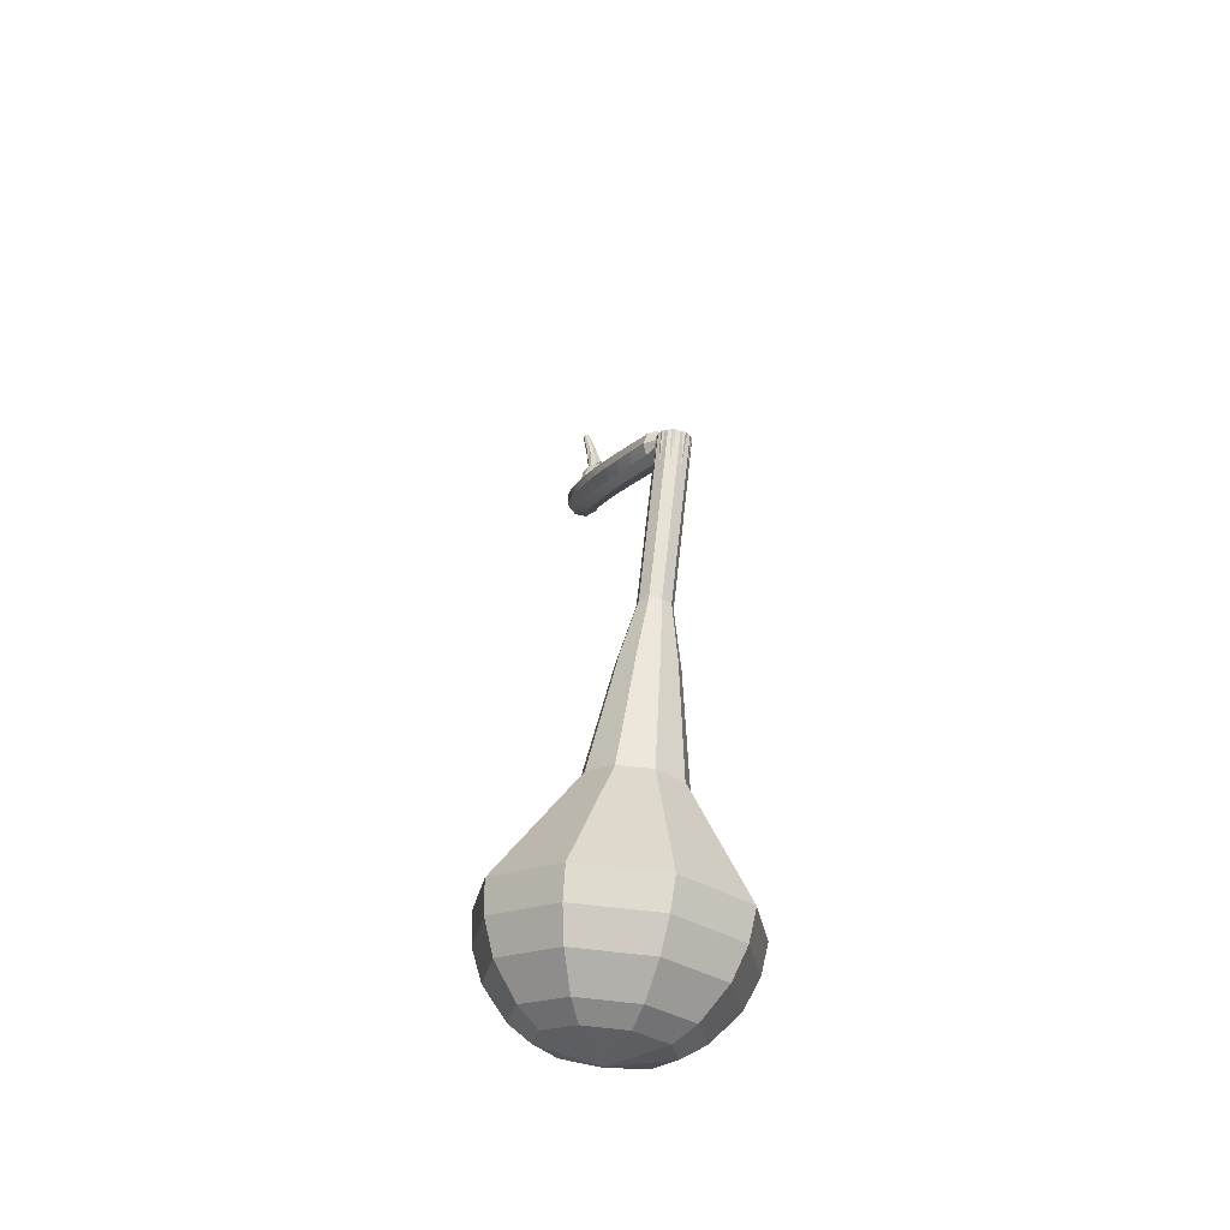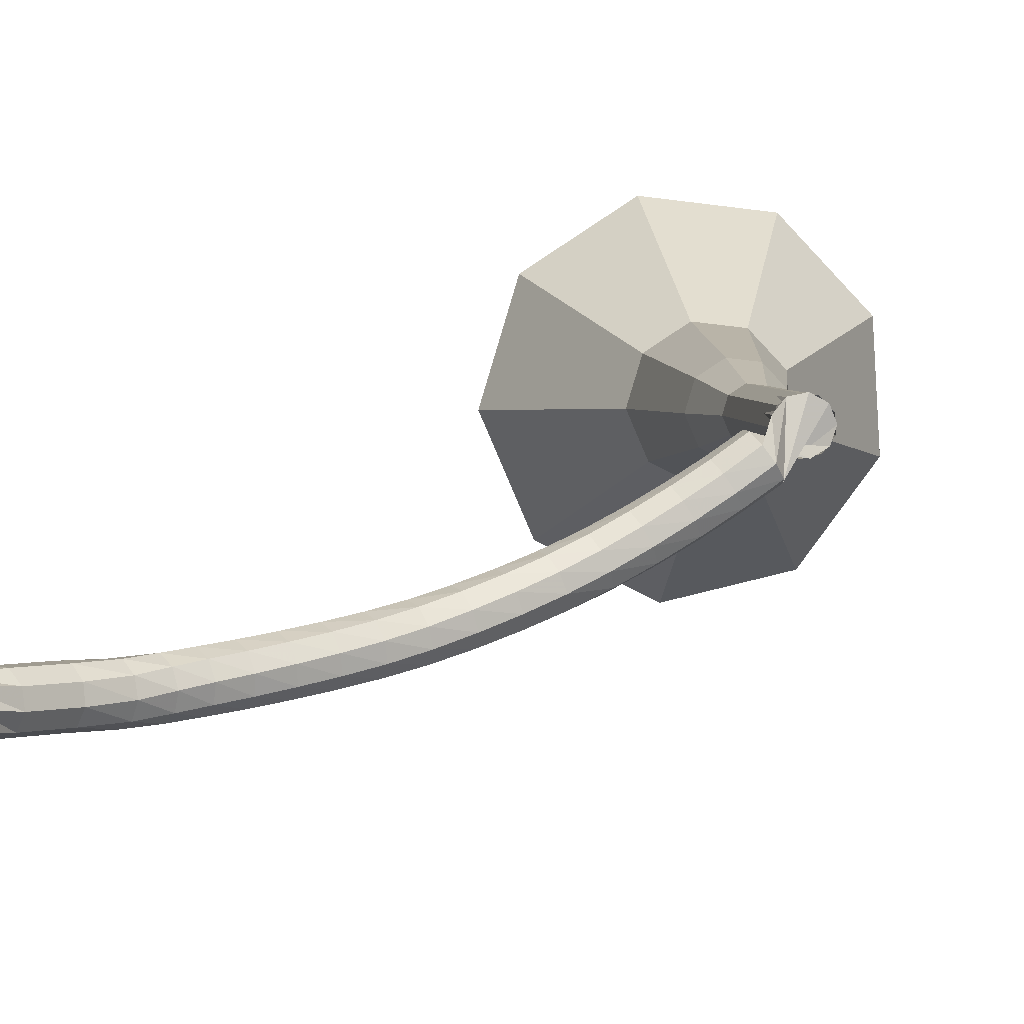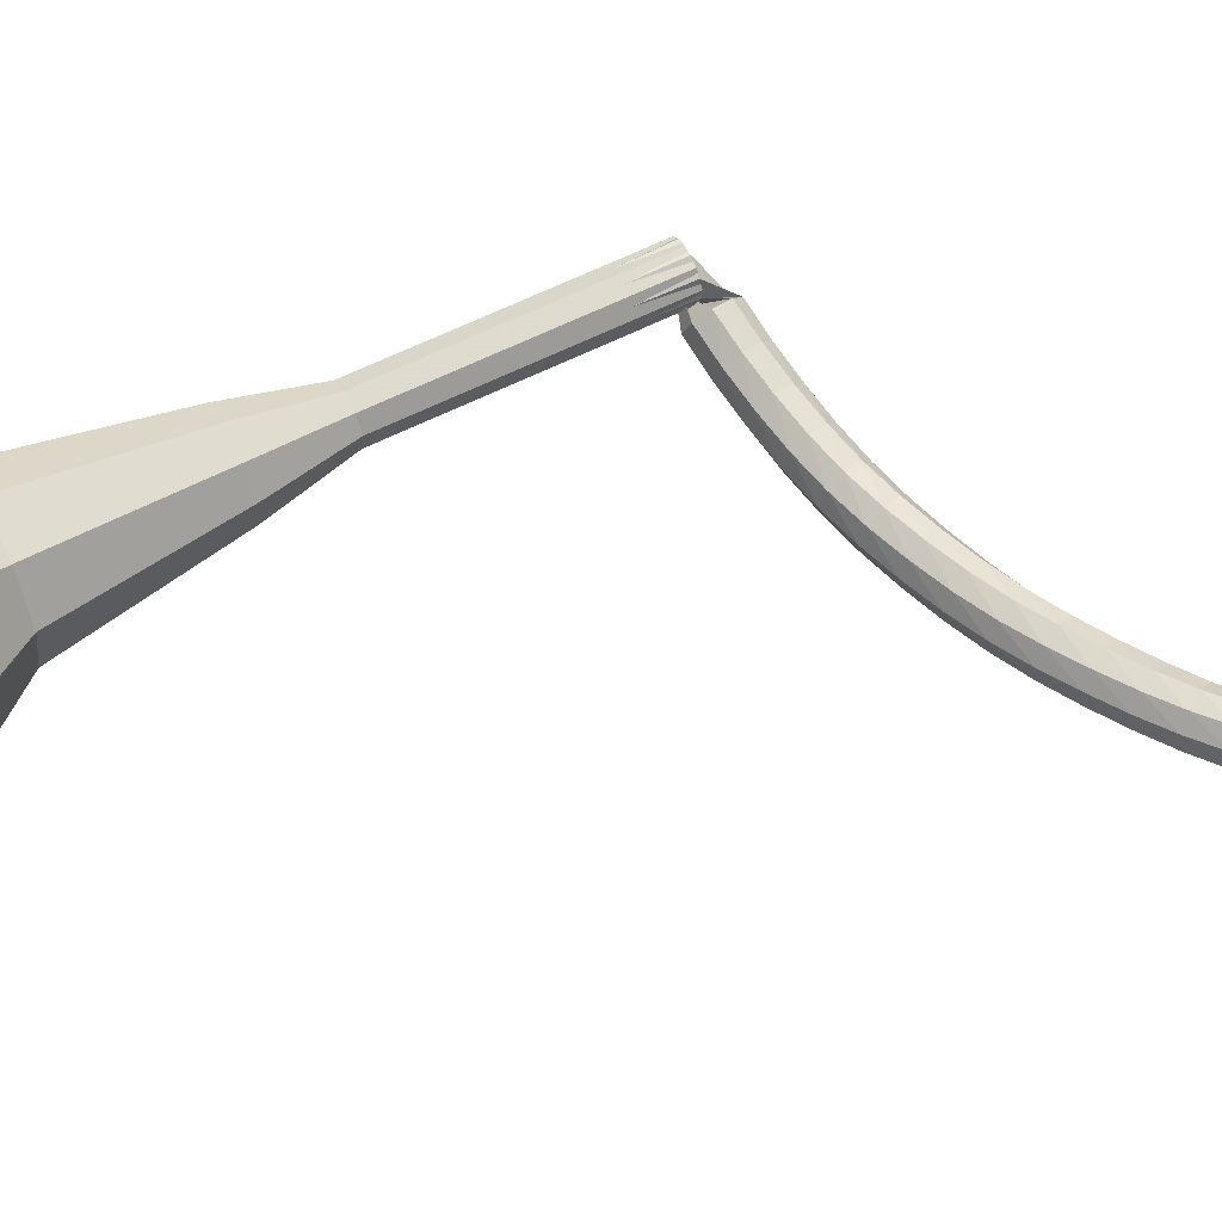
<metadata>
{"format":"obj","ext":"obj","renderer":"f3d","projection":"perspective","resolution":1024,"background":"white","views":[{"elev":-57.7,"azim":92.8,"up":"+Z"},{"elev":11.0,"azim":25.8,"up":"+Y"},{"elev":38.7,"azim":-87.0,"up":"+Y"}]}
</metadata>
<code>
g tube1
v 94.89 103.1 79.21
v 97.81 102.6 77.54
v 99.96 100.1 76.65
v 100.3 96.78 76.96
v 98.73 94.11 78.32
v 95.94 93.38 80.1
v 93.24 94.92 81.46
v 91.91 98.03 81.77
v 92.56 101.2 80.88
v 94.89 103.1 79.21
v 94.75 101.6 78.41
v 96.89 101.3 77.19
v 98.46 99.51 76.54
v 98.73 97.05 76.76
v 97.57 95.1 77.76
v 95.52 94.56 79.06
v 93.55 95.69 80.06
v 92.57 97.97 80.28
v 93.05 100.3 79.63
v 94.75 101.6 78.41
v 95.2 98 77.61
v 95.2 98 77.61
v 95.2 98 77.61
v 95.2 98 77.61
v 95.2 98 77.61
v 95.2 98 77.61
v 95.2 98 77.61
v 95.2 98 77.61
v 95.2 98 77.61
v 95.2 98 77.61
v 113.1 101.7 107.4
v 113.6 102 107.1
v 113.8 102.7 106.9
v 113.6 103.3 107
v 113 103.6 107.3
v 112.4 103.5 107.6
v 112.1 103 107.8
v 112.1 102.3 107.9
v 112.5 101.8 107.7
v 113.1 101.7 107.4
v 111.3 102.5 108.2
v 111.2 102.1 107.7
v 111.5 101.6 107.4
v 112 101.1 107.5
v 112.5 101 107.9
v 112.8 101.2 108.5
v 112.7 101.7 108.9
v 112.3 102.3 109
v 111.7 102.6 108.8
v 111.3 102.5 108.2
v 110.4 101.8 109.1
v 110.3 101.3 108.5
v 110.5 100.8 108.3
v 111 100.3 108.4
v 111.5 100.1 108.8
v 111.8 100.4 109.3
v 111.8 100.9 109.8
v 111.4 101.5 109.9
v 110.9 101.8 109.6
v 110.4 101.8 109.1
v 109.5 101.1 110
v 109.3 100.6 109.5
v 109.5 100 109.2
v 110 99.54 109.3
v 110.5 99.39 109.7
v 110.9 99.64 110.2
v 110.9 100.2 110.6
v 110.5 100.8 110.7
v 110 101.1 110.5
v 109.5 101.1 110
v 108.6 100.4 110.9
v 108.4 99.99 110.4
v 108.6 99.37 110.2
v 109 98.86 110.3
v 109.5 98.69 110.7
v 109.9 98.94 111.2
v 109.9 99.5 111.6
v 109.6 100.1 111.7
v 109.1 100.5 111.4
v 108.6 100.4 110.9
v 107.8 99.85 111.9
v 107.5 99.42 111.5
v 107.6 98.79 111.2
v 108 98.25 111.3
v 108.6 98.07 111.7
v 109 98.31 112.2
v 109 98.87 112.6
v 108.8 99.49 112.6
v 108.3 99.88 112.4
v 107.8 99.85 111.9
v 106.9 99.37 113
v 106.6 98.95 112.6
v 106.6 98.31 112.3
v 107 97.75 112.4
v 107.6 97.54 112.8
v 108 97.76 113.2
v 108.1 98.33 113.6
v 107.9 98.97 113.7
v 107.4 99.38 113.4
v 106.9 99.37 113
v 106.1 98.97 114.1
v 105.7 98.56 113.7
v 105.7 97.92 113.5
v 106.1 97.34 113.5
v 106.6 97.1 113.9
v 107.1 97.3 114.3
v 107.3 97.86 114.7
v 107.1 98.52 114.7
v 106.6 98.96 114.5
v 106.1 98.97 114.1
v 105.2 98.63 115.2
v 104.8 98.24 114.8
v 104.8 97.59 114.6
v 105.1 96.99 114.7
v 105.6 96.72 115
v 106.1 96.91 115.5
v 106.4 97.46 115.8
v 106.2 98.13 115.9
v 105.8 98.59 115.6
v 105.2 98.63 115.2
v 104.4 98.37 116.4
v 104 98 116
v 103.9 97.35 115.8
v 104.2 96.73 115.9
v 104.7 96.43 116.2
v 105.2 96.58 116.6
v 105.5 97.12 116.9
v 105.4 97.79 117
v 105 98.29 116.8
v 104.4 98.37 116.4
v 103.6 98.18 117.6
v 103.2 97.84 117.3
v 103 97.2 117.1
v 103.3 96.56 117.1
v 103.8 96.22 117.4
v 104.3 96.34 117.8
v 104.7 96.86 118.1
v 104.6 97.54 118.2
v 104.2 98.06 118
v 103.6 98.18 117.6
v 102.9 98.05 118.8
v 102.4 97.74 118.5
v 102.2 97.11 118.3
v 102.4 96.46 118.4
v 102.9 96.09 118.7
v 103.5 96.17 119
v 103.8 96.67 119.3
v 103.8 97.35 119.4
v 103.5 97.9 119.2
v 102.9 98.05 118.8
v 102.2 97.96 120.1
v 101.7 97.67 119.7
v 101.4 97.05 119.5
v 101.6 96.39 119.6
v 102.1 96 119.9
v 102.7 96.06 120.2
v 103.1 96.54 120.5
v 103.1 97.22 120.6
v 102.7 97.78 120.4
v 102.2 97.96 120.1
v 101.5 97.9 121.3
v 101 97.64 120.9
v 100.7 97.03 120.8
v 100.9 96.36 120.8
v 101.3 95.95 121.1
v 101.9 95.98 121.4
v 102.4 96.45 121.7
v 102.4 97.12 121.7
v 102.1 97.7 121.6
v 101.5 97.9 121.3
v 100.9 97.89 122.4
v 100.4 97.65 122.1
v 100.1 97.06 122
v 100.2 96.38 122
v 100.6 95.95 122.3
v 101.2 95.95 122.6
v 101.7 96.39 122.8
v 101.8 97.06 122.9
v 101.5 97.65 122.7
v 100.9 97.89 122.4
v 100.5 97.9 123.6
v 99.86 97.7 123.3
v 99.51 97.14 123.2
v 99.56 96.46 123.2
v 100 95.98 123.4
v 100.6 95.94 123.7
v 101.1 96.34 123.9
v 101.3 97.01 124
v 101 97.62 123.9
v 100.5 97.9 123.6
v 100 97.95 124.8
v 99.4 97.84 124.6
v 98.97 97.32 124.4
v 98.94 96.64 124.5
v 99.32 96.11 124.7
v 99.94 95.98 125
v 100.5 96.31 125.2
v 100.7 96.95 125.2
v 100.6 97.6 125.1
v 100 97.95 124.8
v 99.45 98.11 126.5
v 98.81 98.07 126.3
v 98.32 97.6 126.1
v 98.22 96.93 126.2
v 98.56 96.36 126.4
v 99.17 96.16 126.6
v 99.77 96.44 126.8
v 100.1 97.04 126.8
v 99.95 97.71 126.7
v 99.45 98.11 126.5
v 98.77 98.35 128.5
v 98.11 98.31 128.4
v 97.62 97.85 128.3
v 97.52 97.17 128.3
v 97.87 96.6 128.5
v 98.5 96.4 128.6
v 99.12 96.67 128.8
v 99.43 97.27 128.8
v 99.29 97.94 128.7
v 98.77 98.35 128.5
v 98.03 98.49 130.6
v 97.4 98.22 130.5
v 97.1 97.61 130.5
v 97.25 96.94 130.5
v 97.8 96.54 130.5
v 98.48 96.57 130.6
v 98.97 97.04 130.7
v 99.05 97.72 130.7
v 98.68 98.29 130.6
v 98.03 98.49 130.6
v 97.66 97.1 132.3
v 97.93 96.9 132.3
v 98.27 96.92 132.3
v 98.52 97.15 132.3
v 98.56 97.48 132.3
v 98.38 97.77 132.4
v 98.06 97.87 132.4
v 97.74 97.74 132.4
v 97.58 97.43 132.4
v 97.66 97.1 132.3
v 98.1 96.86 133.9
v 98.3 96.77 133.8
v 98.52 96.84 133.8
v 98.65 97.02 133.8
v 98.63 97.24 133.8
v 98.48 97.4 133.9
v 98.26 97.41 133.9
v 98.07 97.28 133.9
v 98.01 97.06 133.9
v 98.1 96.86 133.9
v 98.55 96.62 135.3
v 98.67 96.57 135.3
v 98.8 96.62 135.2
v 98.88 96.73 135.2
v 98.86 96.86 135.3
v 98.77 96.95 135.3
v 98.64 96.95 135.3
v 98.53 96.87 135.4
v 98.49 96.74 135.3
v 98.55 96.62 135.3
f 1 2 12
f 12 11 1
f 2 3 13
f 13 12 2
f 3 4 14
f 14 13 3
f 4 5 15
f 15 14 4
f 5 6 16
f 16 15 5
f 6 7 17
f 17 16 6
f 7 8 18
f 18 17 7
f 8 9 19
f 19 18 8
f 9 10 20
f 20 19 9
f 11 12 22
f 22 21 11
f 12 13 23
f 23 22 12
f 13 14 24
f 24 23 13
f 14 15 25
f 25 24 14
f 15 16 26
f 26 25 15
f 16 17 27
f 27 26 16
f 17 18 28
f 28 27 17
f 18 19 29
f 29 28 18
f 19 20 30
f 30 29 19
f 21 22 32
f 32 31 21
f 22 23 33
f 33 32 22
f 23 24 34
f 34 33 23
f 24 25 35
f 35 34 24
f 25 26 36
f 36 35 25
f 26 27 37
f 37 36 26
f 27 28 38
f 38 37 27
f 28 29 39
f 39 38 28
f 29 30 40
f 40 39 29
f 31 32 42
f 42 41 31
f 32 33 43
f 43 42 32
f 33 34 44
f 44 43 33
f 34 35 45
f 45 44 34
f 35 36 46
f 46 45 35
f 36 37 47
f 47 46 36
f 37 38 48
f 48 47 37
f 38 39 49
f 49 48 38
f 39 40 50
f 50 49 39
f 41 42 52
f 52 51 41
f 42 43 53
f 53 52 42
f 43 44 54
f 54 53 43
f 44 45 55
f 55 54 44
f 45 46 56
f 56 55 45
f 46 47 57
f 57 56 46
f 47 48 58
f 58 57 47
f 48 49 59
f 59 58 48
f 49 50 60
f 60 59 49
f 51 52 62
f 62 61 51
f 52 53 63
f 63 62 52
f 53 54 64
f 64 63 53
f 54 55 65
f 65 64 54
f 55 56 66
f 66 65 55
f 56 57 67
f 67 66 56
f 57 58 68
f 68 67 57
f 58 59 69
f 69 68 58
f 59 60 70
f 70 69 59
f 61 62 72
f 72 71 61
f 62 63 73
f 73 72 62
f 63 64 74
f 74 73 63
f 64 65 75
f 75 74 64
f 65 66 76
f 76 75 65
f 66 67 77
f 77 76 66
f 67 68 78
f 78 77 67
f 68 69 79
f 79 78 68
f 69 70 80
f 80 79 69
f 71 72 82
f 82 81 71
f 72 73 83
f 83 82 72
f 73 74 84
f 84 83 73
f 74 75 85
f 85 84 74
f 75 76 86
f 86 85 75
f 76 77 87
f 87 86 76
f 77 78 88
f 88 87 77
f 78 79 89
f 89 88 78
f 79 80 90
f 90 89 79
f 81 82 92
f 92 91 81
f 82 83 93
f 93 92 82
f 83 84 94
f 94 93 83
f 84 85 95
f 95 94 84
f 85 86 96
f 96 95 85
f 86 87 97
f 97 96 86
f 87 88 98
f 98 97 87
f 88 89 99
f 99 98 88
f 89 90 100
f 100 99 89
f 91 92 102
f 102 101 91
f 92 93 103
f 103 102 92
f 93 94 104
f 104 103 93
f 94 95 105
f 105 104 94
f 95 96 106
f 106 105 95
f 96 97 107
f 107 106 96
f 97 98 108
f 108 107 97
f 98 99 109
f 109 108 98
f 99 100 110
f 110 109 99
f 101 102 112
f 112 111 101
f 102 103 113
f 113 112 102
f 103 104 114
f 114 113 103
f 104 105 115
f 115 114 104
f 105 106 116
f 116 115 105
f 106 107 117
f 117 116 106
f 107 108 118
f 118 117 107
f 108 109 119
f 119 118 108
f 109 110 120
f 120 119 109
f 111 112 122
f 122 121 111
f 112 113 123
f 123 122 112
f 113 114 124
f 124 123 113
f 114 115 125
f 125 124 114
f 115 116 126
f 126 125 115
f 116 117 127
f 127 126 116
f 117 118 128
f 128 127 117
f 118 119 129
f 129 128 118
f 119 120 130
f 130 129 119
f 121 122 132
f 132 131 121
f 122 123 133
f 133 132 122
f 123 124 134
f 134 133 123
f 124 125 135
f 135 134 124
f 125 126 136
f 136 135 125
f 126 127 137
f 137 136 126
f 127 128 138
f 138 137 127
f 128 129 139
f 139 138 128
f 129 130 140
f 140 139 129
f 131 132 142
f 142 141 131
f 132 133 143
f 143 142 132
f 133 134 144
f 144 143 133
f 134 135 145
f 145 144 134
f 135 136 146
f 146 145 135
f 136 137 147
f 147 146 136
f 137 138 148
f 148 147 137
f 138 139 149
f 149 148 138
f 139 140 150
f 150 149 139
f 141 142 152
f 152 151 141
f 142 143 153
f 153 152 142
f 143 144 154
f 154 153 143
f 144 145 155
f 155 154 144
f 145 146 156
f 156 155 145
f 146 147 157
f 157 156 146
f 147 148 158
f 158 157 147
f 148 149 159
f 159 158 148
f 149 150 160
f 160 159 149
f 151 152 162
f 162 161 151
f 152 153 163
f 163 162 152
f 153 154 164
f 164 163 153
f 154 155 165
f 165 164 154
f 155 156 166
f 166 165 155
f 156 157 167
f 167 166 156
f 157 158 168
f 168 167 157
f 158 159 169
f 169 168 158
f 159 160 170
f 170 169 159
f 161 162 172
f 172 171 161
f 162 163 173
f 173 172 162
f 163 164 174
f 174 173 163
f 164 165 175
f 175 174 164
f 165 166 176
f 176 175 165
f 166 167 177
f 177 176 166
f 167 168 178
f 178 177 167
f 168 169 179
f 179 178 168
f 169 170 180
f 180 179 169
f 171 172 182
f 182 181 171
f 172 173 183
f 183 182 172
f 173 174 184
f 184 183 173
f 174 175 185
f 185 184 174
f 175 176 186
f 186 185 175
f 176 177 187
f 187 186 176
f 177 178 188
f 188 187 177
f 178 179 189
f 189 188 178
f 179 180 190
f 190 189 179
f 181 182 192
f 192 191 181
f 182 183 193
f 193 192 182
f 183 184 194
f 194 193 183
f 184 185 195
f 195 194 184
f 185 186 196
f 196 195 185
f 186 187 197
f 197 196 186
f 187 188 198
f 198 197 187
f 188 189 199
f 199 198 188
f 189 190 200
f 200 199 189
f 191 192 202
f 202 201 191
f 192 193 203
f 203 202 192
f 193 194 204
f 204 203 193
f 194 195 205
f 205 204 194
f 195 196 206
f 206 205 195
f 196 197 207
f 207 206 196
f 197 198 208
f 208 207 197
f 198 199 209
f 209 208 198
f 199 200 210
f 210 209 199
f 201 202 212
f 212 211 201
f 202 203 213
f 213 212 202
f 203 204 214
f 214 213 203
f 204 205 215
f 215 214 204
f 205 206 216
f 216 215 205
f 206 207 217
f 217 216 206
f 207 208 218
f 218 217 207
f 208 209 219
f 219 218 208
f 209 210 220
f 220 219 209
f 211 212 222
f 222 221 211
f 212 213 223
f 223 222 212
f 213 214 224
f 224 223 213
f 214 215 225
f 225 224 214
f 215 216 226
f 226 225 215
f 216 217 227
f 227 226 216
f 217 218 228
f 228 227 217
f 218 219 229
f 229 228 218
f 219 220 230
f 230 229 219
f 221 222 232
f 232 231 221
f 222 223 233
f 233 232 222
f 223 224 234
f 234 233 223
f 224 225 235
f 235 234 224
f 225 226 236
f 236 235 225
f 226 227 237
f 237 236 226
f 227 228 238
f 238 237 227
f 228 229 239
f 239 238 228
f 229 230 240
f 240 239 229
f 231 232 242
f 242 241 231
f 232 233 243
f 243 242 232
f 233 234 244
f 244 243 233
f 234 235 245
f 245 244 234
f 235 236 246
f 246 245 235
f 236 237 247
f 247 246 236
f 237 238 248
f 248 247 237
f 238 239 249
f 249 248 238
f 239 240 250
f 250 249 239
f 241 242 252
f 252 251 241
f 242 243 253
f 253 252 242
f 243 244 254
f 254 253 243
f 244 245 255
f 255 254 244
f 245 246 256
f 256 255 245
f 246 247 257
f 257 256 246
f 247 248 258
f 258 257 247
f 248 249 259
f 259 258 248
f 249 250 260
f 260 259 249
v 112.7 103.6 107.4
v 113.3 103.5 107.1
v 113.7 103 106.9
v 113.8 102.4 107
v 113.4 101.8 107.2
v 112.9 101.7 107.6
v 112.3 102 107.9
v 112.1 102.6 107.9
v 112.2 103.3 107.8
v 112.7 103.6 107.4
v 110.9 103.2 104.5
v 111.5 103.1 104.2
v 112 102.6 104
v 112 101.9 104
v 111.7 101.4 104.3
v 111.1 101.2 104.7
v 110.6 101.5 104.9
v 110.3 102.2 105
v 110.5 102.8 104.8
v 110.9 103.2 104.5
v 109.2 102.7 101.6
v 109.8 102.6 101.2
v 110.2 102.1 101.1
v 110.3 101.4 101.1
v 110 100.9 101.4
v 109.4 100.8 101.7
v 108.9 101.1 102
v 108.6 101.7 102.1
v 108.7 102.3 101.9
v 109.2 102.7 101.6
v 107.5 102.3 98.64
v 108 102.2 98.3
v 108.5 101.7 98.12
v 108.5 101 98.19
v 108.2 100.4 98.46
v 107.7 100.3 98.82
v 107.1 100.6 99.09
v 106.8 101.2 99.16
v 107 101.9 98.98
v 107.5 102.3 98.64
v 105.5 102.5 95.71
v 106.6 102.4 95.12
v 107.3 101.5 94.8
v 107.5 100.3 94.91
v 106.9 99.35 95.39
v 105.9 99.08 96.03
v 104.9 99.64 96.52
v 104.4 100.7 96.63
v 104.7 101.9 96.31
v 105.5 102.5 95.71
v 101.7 102.7 89.86
v 103.5 102.5 88.87
v 104.7 101 88.35
v 104.9 99.05 88.53
v 104 97.48 89.33
v 102.4 97.05 90.38
v 100.8 97.96 91.18
v 99.99 99.78 91.36
v 100.4 101.7 90.84
v 101.7 102.7 89.86
v 97.1 106.3 84
v 101.5 105.6 81.48
v 104.8 101.9 80.13
v 105.3 96.78 80.6
v 102.9 92.74 82.66
v 98.67 91.63 85.34
v 94.6 93.97 87.4
v 92.58 98.66 87.87
v 93.57 103.5 86.52
v 97.1 106.3 84
v 96.21 105.8 82.4
v 100.5 105.1 79.96
v 103.6 101.5 78.66
v 104.2 96.6 79.11
v 101.8 92.69 81.1
v 97.73 91.61 83.7
v 93.79 93.88 85.7
v 91.84 98.42 86.15
v 92.79 103.1 84.85
v 96.21 105.8 82.4
v 95.45 104.8 80.81
v 99.28 104.2 78.62
v 102.1 101 77.46
v 102.6 96.58 77.86
v 100.5 93.08 79.64
v 96.82 92.12 81.97
v 93.29 94.14 83.75
v 91.54 98.21 84.15
v 92.4 102.4 82.99
v 95.45 104.8 80.81
v 94.89 103.1 79.21
v 97.81 102.6 77.54
v 99.96 100.1 76.65
v 100.3 96.78 76.96
v 98.73 94.11 78.32
v 95.94 93.38 80.1
v 93.24 94.92 81.46
v 91.91 98.03 81.77
v 92.56 101.2 80.88
v 94.89 103.1 79.21
v 94.75 101.6 78.41
v 96.89 101.3 77.19
v 98.46 99.51 76.54
v 98.73 97.05 76.76
v 97.57 95.1 77.76
v 95.52 94.56 79.06
v 93.55 95.69 80.06
v 92.57 97.97 80.28
v 93.05 100.3 79.63
v 94.75 101.6 78.41
v 95.2 98 77.61
v 95.2 98 77.61
v 95.2 98 77.61
v 95.2 98 77.61
v 95.2 98 77.61
v 95.2 98 77.61
v 95.2 98 77.61
v 95.2 98 77.61
v 95.2 98 77.61
v 95.2 98 77.61
f 261 262 272
f 272 271 261
f 262 263 273
f 273 272 262
f 263 264 274
f 274 273 263
f 264 265 275
f 275 274 264
f 265 266 276
f 276 275 265
f 266 267 277
f 277 276 266
f 267 268 278
f 278 277 267
f 268 269 279
f 279 278 268
f 269 270 280
f 280 279 269
f 271 272 282
f 282 281 271
f 272 273 283
f 283 282 272
f 273 274 284
f 284 283 273
f 274 275 285
f 285 284 274
f 275 276 286
f 286 285 275
f 276 277 287
f 287 286 276
f 277 278 288
f 288 287 277
f 278 279 289
f 289 288 278
f 279 280 290
f 290 289 279
f 281 282 292
f 292 291 281
f 282 283 293
f 293 292 282
f 283 284 294
f 294 293 283
f 284 285 295
f 295 294 284
f 285 286 296
f 296 295 285
f 286 287 297
f 297 296 286
f 287 288 298
f 298 297 287
f 288 289 299
f 299 298 288
f 289 290 300
f 300 299 289
f 291 292 302
f 302 301 291
f 292 293 303
f 303 302 292
f 293 294 304
f 304 303 293
f 294 295 305
f 305 304 294
f 295 296 306
f 306 305 295
f 296 297 307
f 307 306 296
f 297 298 308
f 308 307 297
f 298 299 309
f 309 308 298
f 299 300 310
f 310 309 299
f 301 302 312
f 312 311 301
f 302 303 313
f 313 312 302
f 303 304 314
f 314 313 303
f 304 305 315
f 315 314 304
f 305 306 316
f 316 315 305
f 306 307 317
f 317 316 306
f 307 308 318
f 318 317 307
f 308 309 319
f 319 318 308
f 309 310 320
f 320 319 309
f 311 312 322
f 322 321 311
f 312 313 323
f 323 322 312
f 313 314 324
f 324 323 313
f 314 315 325
f 325 324 314
f 315 316 326
f 326 325 315
f 316 317 327
f 327 326 316
f 317 318 328
f 328 327 317
f 318 319 329
f 329 328 318
f 319 320 330
f 330 329 319
f 321 322 332
f 332 331 321
f 322 323 333
f 333 332 322
f 323 324 334
f 334 333 323
f 324 325 335
f 335 334 324
f 325 326 336
f 336 335 325
f 326 327 337
f 337 336 326
f 327 328 338
f 338 337 327
f 328 329 339
f 339 338 328
f 329 330 340
f 340 339 329
f 331 332 342
f 342 341 331
f 332 333 343
f 343 342 332
f 333 334 344
f 344 343 333
f 334 335 345
f 345 344 334
f 335 336 346
f 346 345 335
f 336 337 347
f 347 346 336
f 337 338 348
f 348 347 337
f 338 339 349
f 349 348 338
f 339 340 350
f 350 349 339
f 341 342 352
f 352 351 341
f 342 343 353
f 353 352 342
f 343 344 354
f 354 353 343
f 344 345 355
f 355 354 344
f 345 346 356
f 356 355 345
f 346 347 357
f 357 356 346
f 347 348 358
f 358 357 347
f 348 349 359
f 359 358 348
f 349 350 360
f 360 359 349
f 351 352 362
f 362 361 351
f 352 353 363
f 363 362 352
f 353 354 364
f 364 363 353
f 354 355 365
f 365 364 354
f 355 356 366
f 366 365 355
f 356 357 367
f 367 366 356
f 357 358 368
f 368 367 357
f 358 359 369
f 369 368 358
f 359 360 370
f 370 369 359
f 361 362 372
f 372 371 361
f 362 363 373
f 373 372 362
f 363 364 374
f 374 373 363
f 364 365 375
f 375 374 364
f 365 366 376
f 376 375 365
f 366 367 377
f 377 376 366
f 367 368 378
f 378 377 367
f 368 369 379
f 379 378 368
f 369 370 380
f 380 379 369
g

</code>
